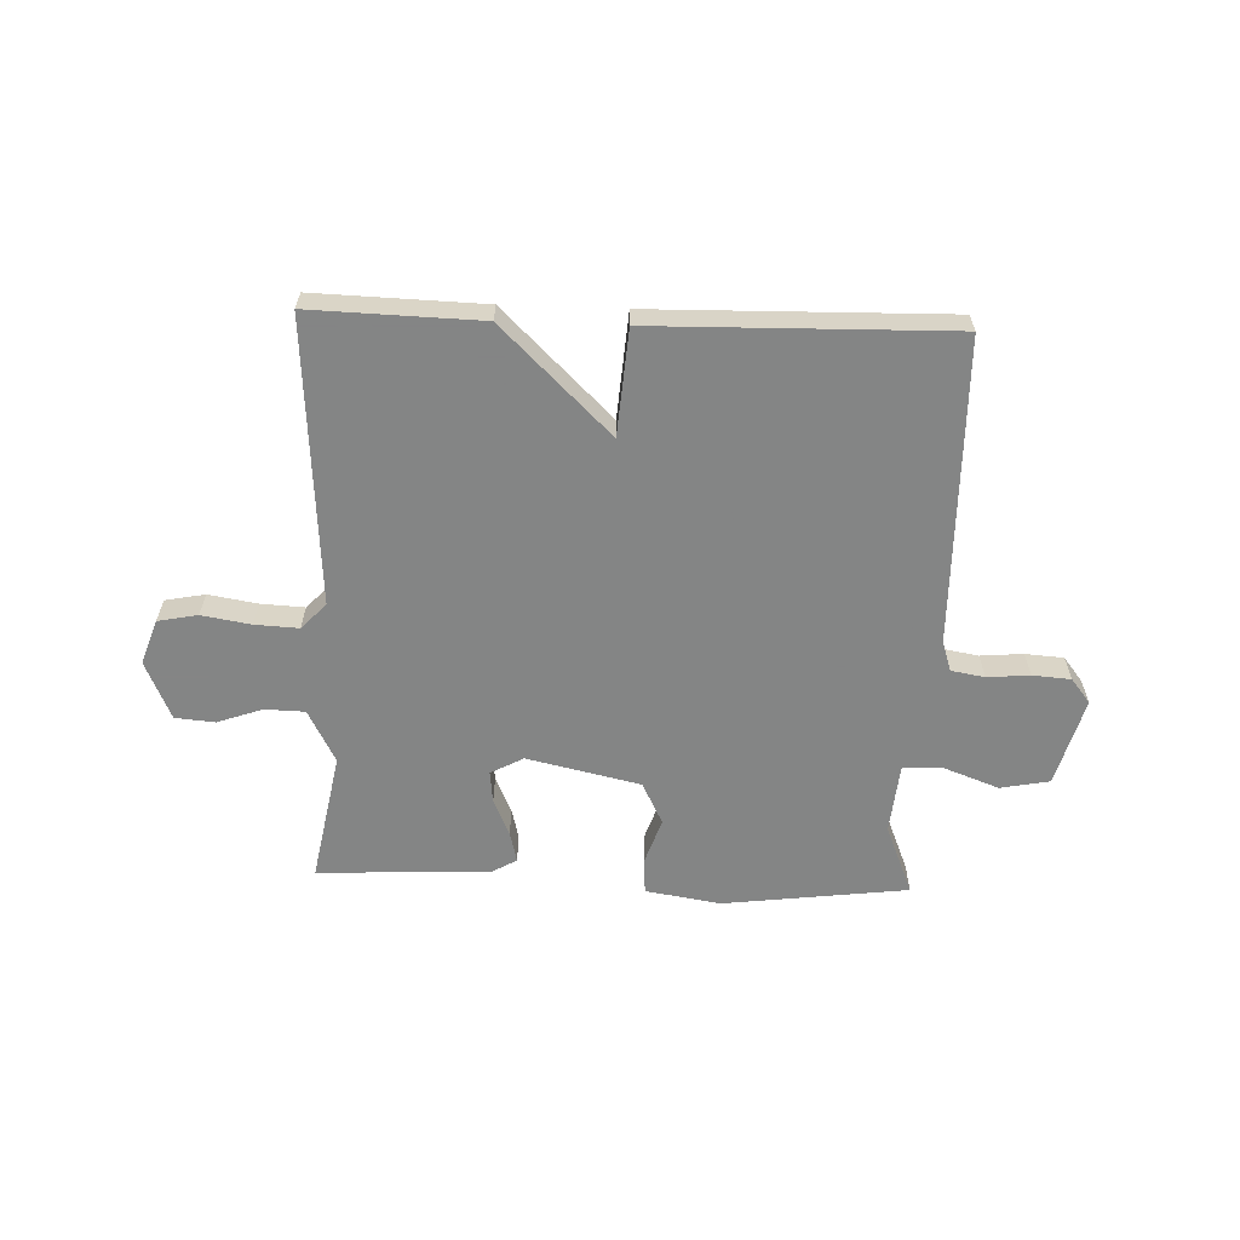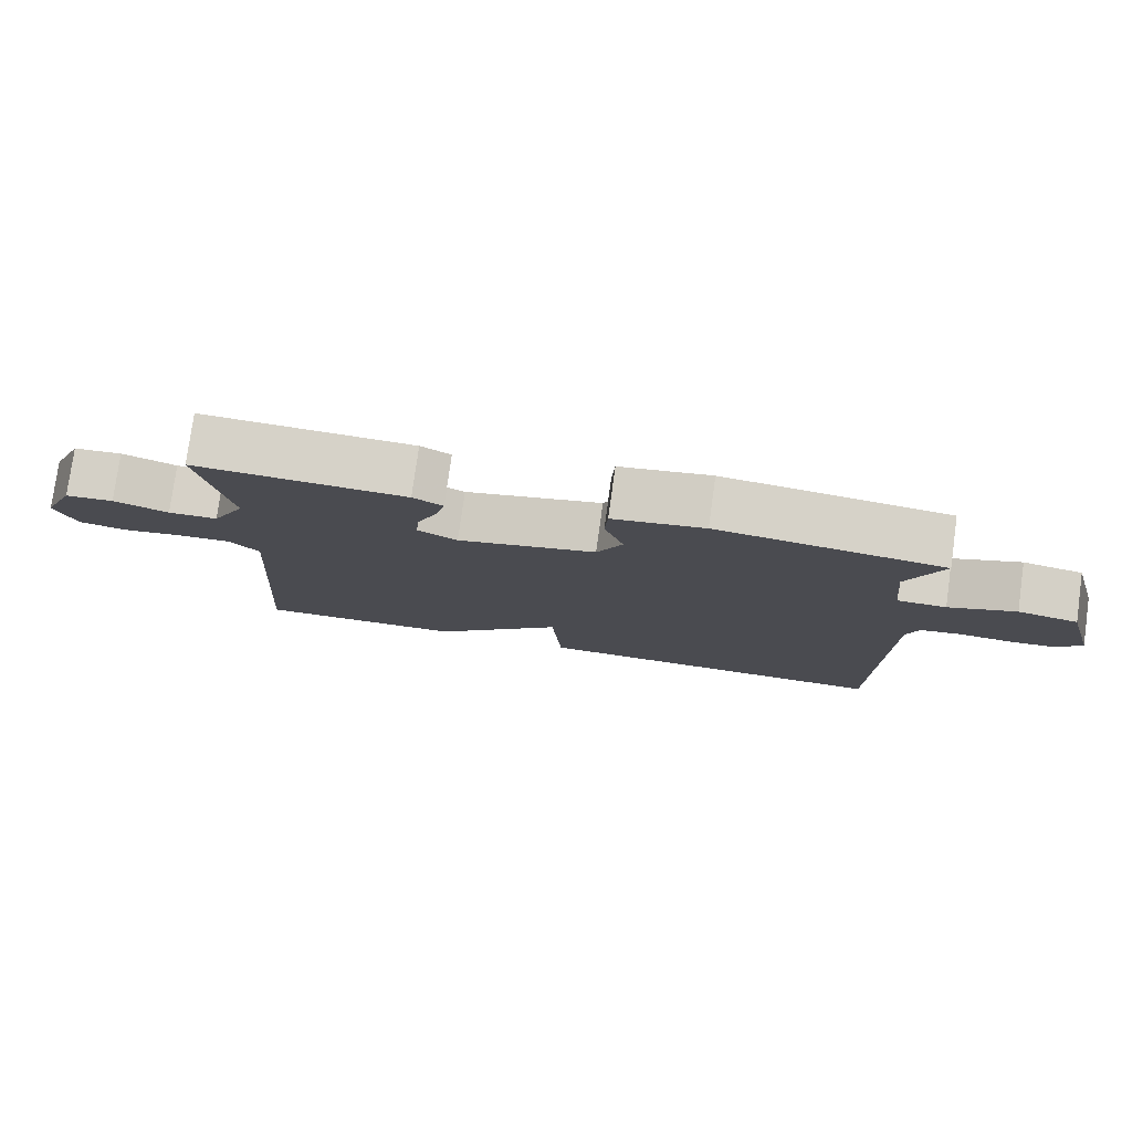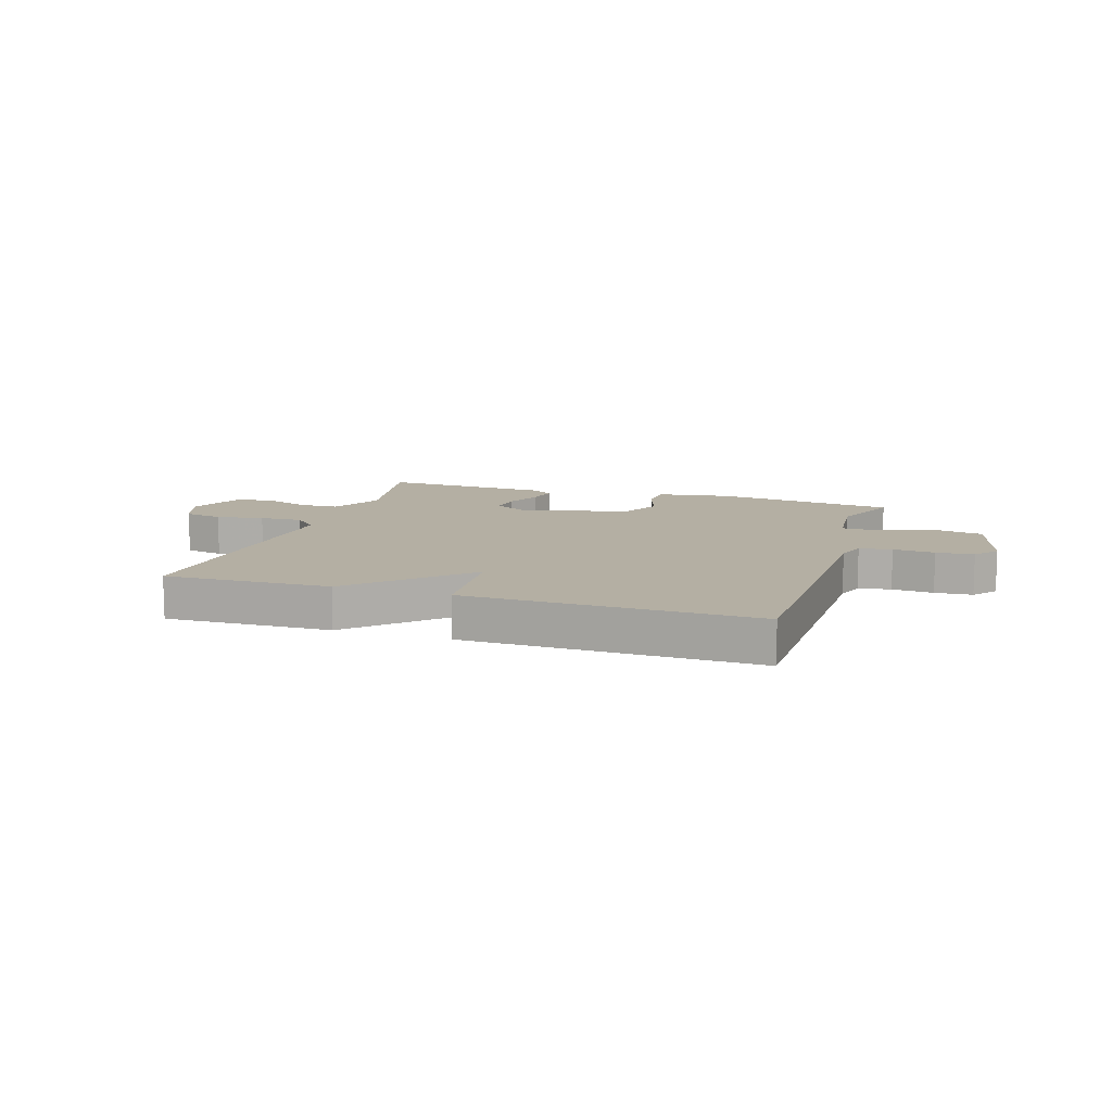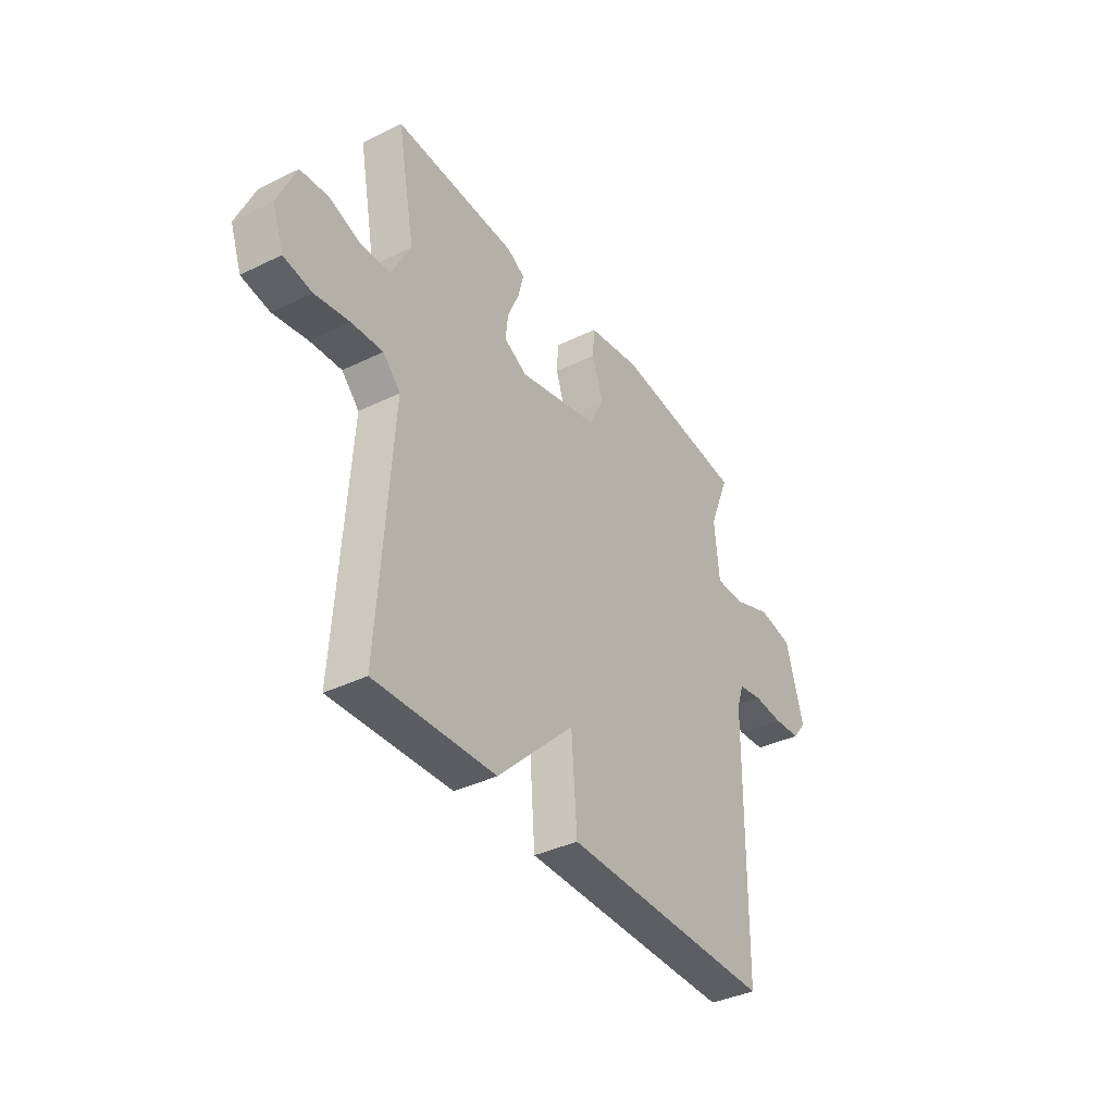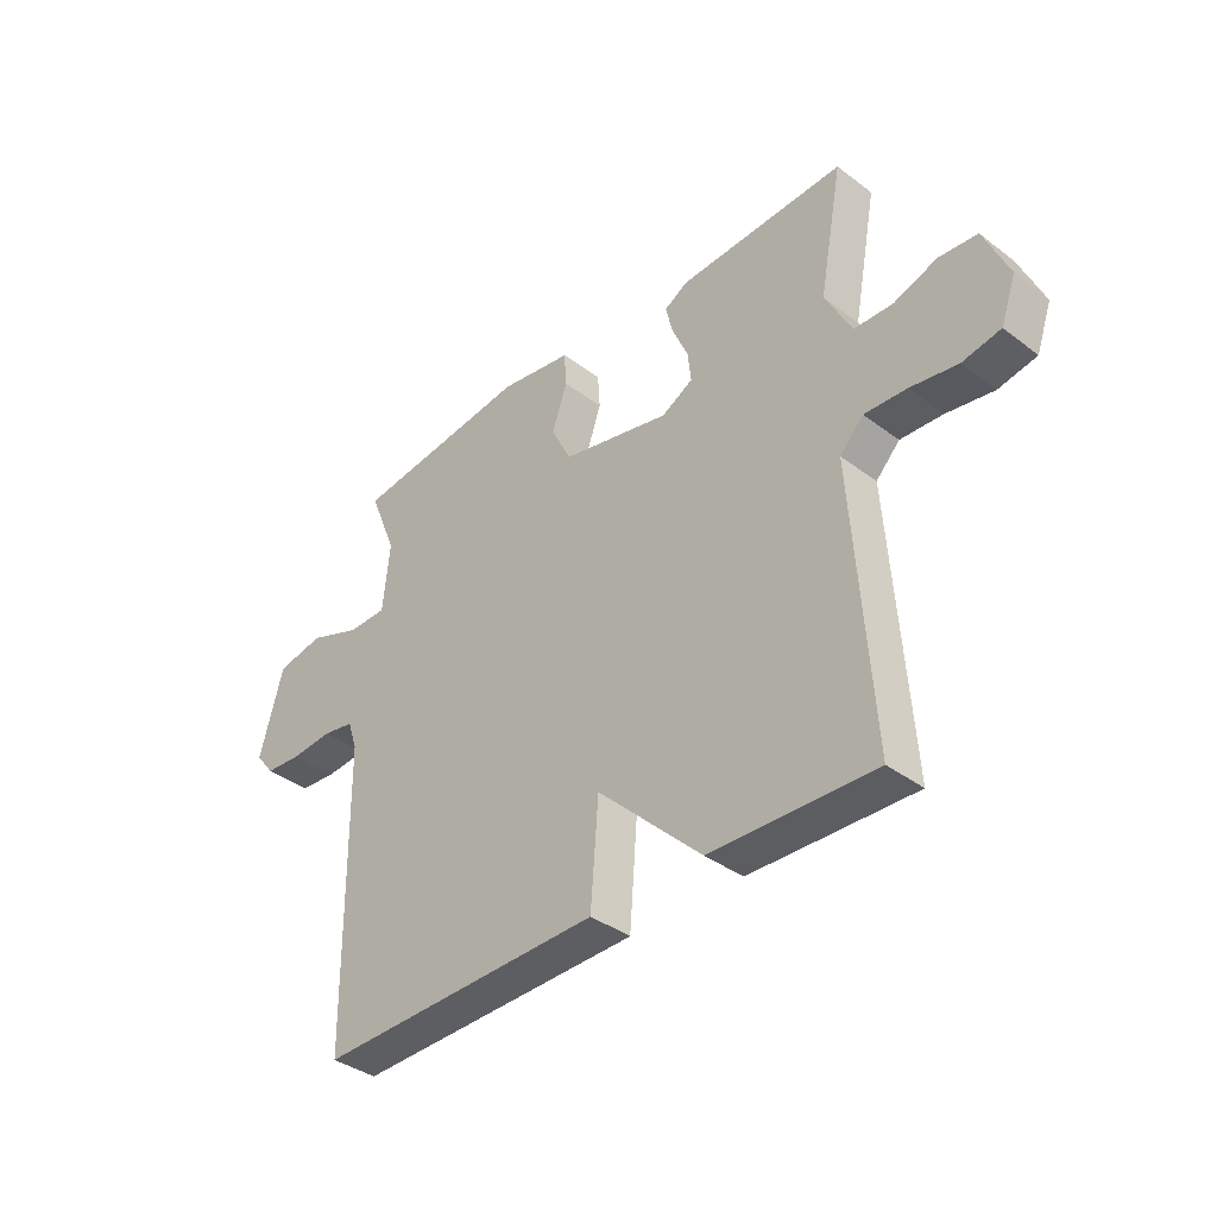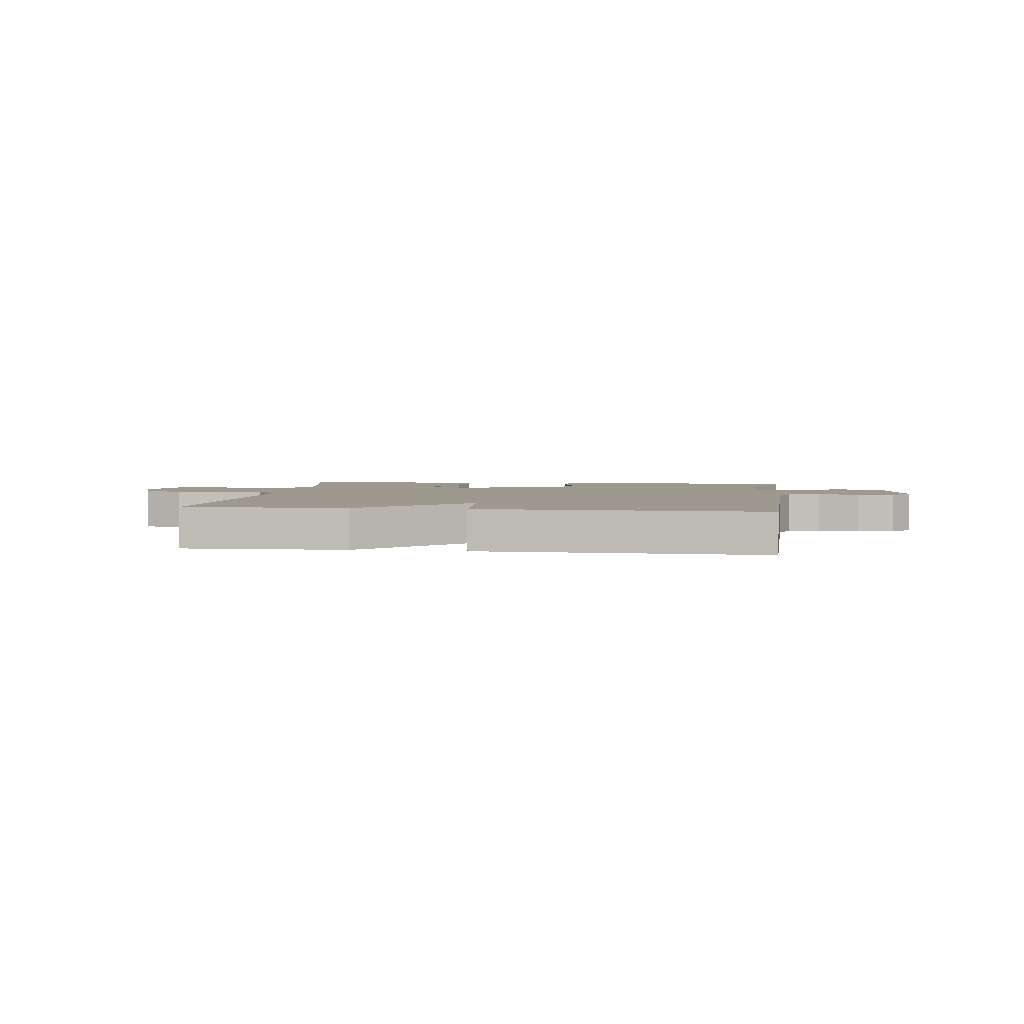
<metadata>
{"format":"obj","ext":"obj","renderer":"f3d","projection":"perspective","resolution":1024,"background":"white","views":[{"elev":-61.6,"azim":178.0,"up":"+Y"},{"elev":78.1,"azim":-172.1,"up":"+Z"},{"elev":11.2,"azim":-162.1,"up":"+Y"},{"elev":-37.4,"azim":122.1,"up":"+Z"},{"elev":-37.6,"azim":46.1,"up":"+Z"},{"elev":3.4,"azim":-172.1,"up":"+Y"}]}
</metadata>
<code>
v -0.5 0.07 -0.5
v -0.506 0.07 0.023
v -0.523 0.07 0.074
v -0.58 0.07 0.084
v -0.653 0.07 0.078
v -0.719 0.07 0.083
v -0.752 0.07 0.125
v -0.71 0.07 0.276
v -0.626 0.07 0.292
v -0.532 0.07 0.257
v -0.463 0.07 0.258
v -0.451 0.07 0.379
v -0.5 0.07 0.5
v -0.183 0.07 0.539
v -0.054 0.07 0.518
v -0.05 0.07 0.457
v -0.077 0.07 0.378
v -0.041 0.07 0.306
v 0.153 0.07 0.262
v 0.209 0.07 0.292
v 0.203 0.07 0.347
v 0.175 0.07 0.41
v 0.162 0.07 0.463
v 0.204 0.07 0.487
v 0.5 0.07 0.5
v 0.458 0.07 0.277
v 0.505 0.07 0.186
v 0.574 0.07 0.184
v 0.651 0.07 0.211
v 0.719 0.07 0.205
v 0.763 0.07 0.104
v 0.736 0.07 0.028
v 0.668 0.07 0.015
v 0.584 0.07 0.029
v 0.509 0.07 0.033
v 0.467 0.07 -0.011
v 0.5 0.07 -0.5
v 0.209 0.07 -0.491
v 0.023 0.07 -0.31
v 0.009 0.07 -0.491
v -0.5 0 -0.5
v -0.506 0 0.023
v -0.523 0 0.074
v -0.58 0 0.084
v -0.653 0 0.078
v -0.719 0 0.083
v -0.752 0 0.125
v -0.71 0 0.276
v -0.626 0 0.292
v -0.532 0 0.257
v -0.463 0 0.258
v -0.451 0 0.379
v -0.5 0 0.5
v -0.183 0 0.539
v -0.054 0 0.518
v -0.05 0 0.457
v -0.077 0 0.378
v -0.041 0 0.306
v 0.153 0 0.262
v 0.209 0 0.292
v 0.203 0 0.347
v 0.175 0 0.41
v 0.162 0 0.463
v 0.204 0 0.487
v 0.5 0 0.5
v 0.458 0 0.277
v 0.505 0 0.186
v 0.574 0 0.184
v 0.651 0 0.211
v 0.719 0 0.205
v 0.763 0 0.104
v 0.736 0 0.028
v 0.668 0 0.015
v 0.584 0 0.029
v 0.509 0 0.033
v 0.467 0 -0.011
v 0.5 0 -0.5
v 0.209 0 -0.491
v 0.023 0 -0.31
v 0.009 0 -0.491
f 39 40 1 2
f 36 37 38 39
f 39 2 3
f 36 39 3
f 35 36 3
f 32 33 34
f 31 32 34
f 30 31 34
f 29 30 34
f 28 29 34
f 27 28 34 35
f 35 3 4
f 27 35 4
f 26 27 4
f 24 25 26
f 23 24 26
f 22 23 26
f 21 22 26
f 20 21 26
f 19 20 26
f 15 16 17
f 14 15 17
f 13 14 17
f 12 13 17
f 11 12 17 18
f 8 9 10
f 7 8 10
f 6 7 10
f 5 6 10
f 4 5 10
f 4 10 11
f 19 26 4
f 4 11 18 19
f 42 41 80 79
f 79 78 77 76
f 43 42 79
f 43 79 76
f 43 76 75
f 74 73 72
f 74 72 71
f 74 71 70
f 74 70 69
f 74 69 68
f 75 74 68 67
f 44 43 75
f 44 75 67
f 44 67 66
f 66 65 64
f 66 64 63
f 66 63 62
f 66 62 61
f 66 61 60
f 66 60 59
f 57 56 55
f 57 55 54
f 57 54 53
f 57 53 52
f 58 57 52 51
f 50 49 48
f 50 48 47
f 50 47 46
f 50 46 45
f 50 45 44
f 51 50 44
f 44 66 59
f 59 58 51 44
f 1 41 42 2
f 2 42 43 3
f 3 43 44 4
f 4 44 45 5
f 5 45 46 6
f 6 46 47 7
f 7 47 48 8
f 8 48 49 9
f 9 49 50 10
f 10 50 51 11
f 11 51 52 12
f 12 52 53 13
f 13 53 54 14
f 14 54 55 15
f 15 55 56 16
f 16 56 57 17
f 17 57 58 18
f 18 58 59 19
f 19 59 60 20
f 20 60 61 21
f 21 61 62 22
f 22 62 63 23
f 23 63 64 24
f 24 64 65 25
f 25 65 66 26
f 26 66 67 27
f 27 67 68 28
f 28 68 69 29
f 29 69 70 30
f 30 70 71 31
f 31 71 72 32
f 32 72 73 33
f 33 73 74 34
f 34 74 75 35
f 35 75 76 36
f 36 76 77 37
f 37 77 78 38
f 38 78 79 39
f 39 79 80 40
f 40 80 41 1

</code>
